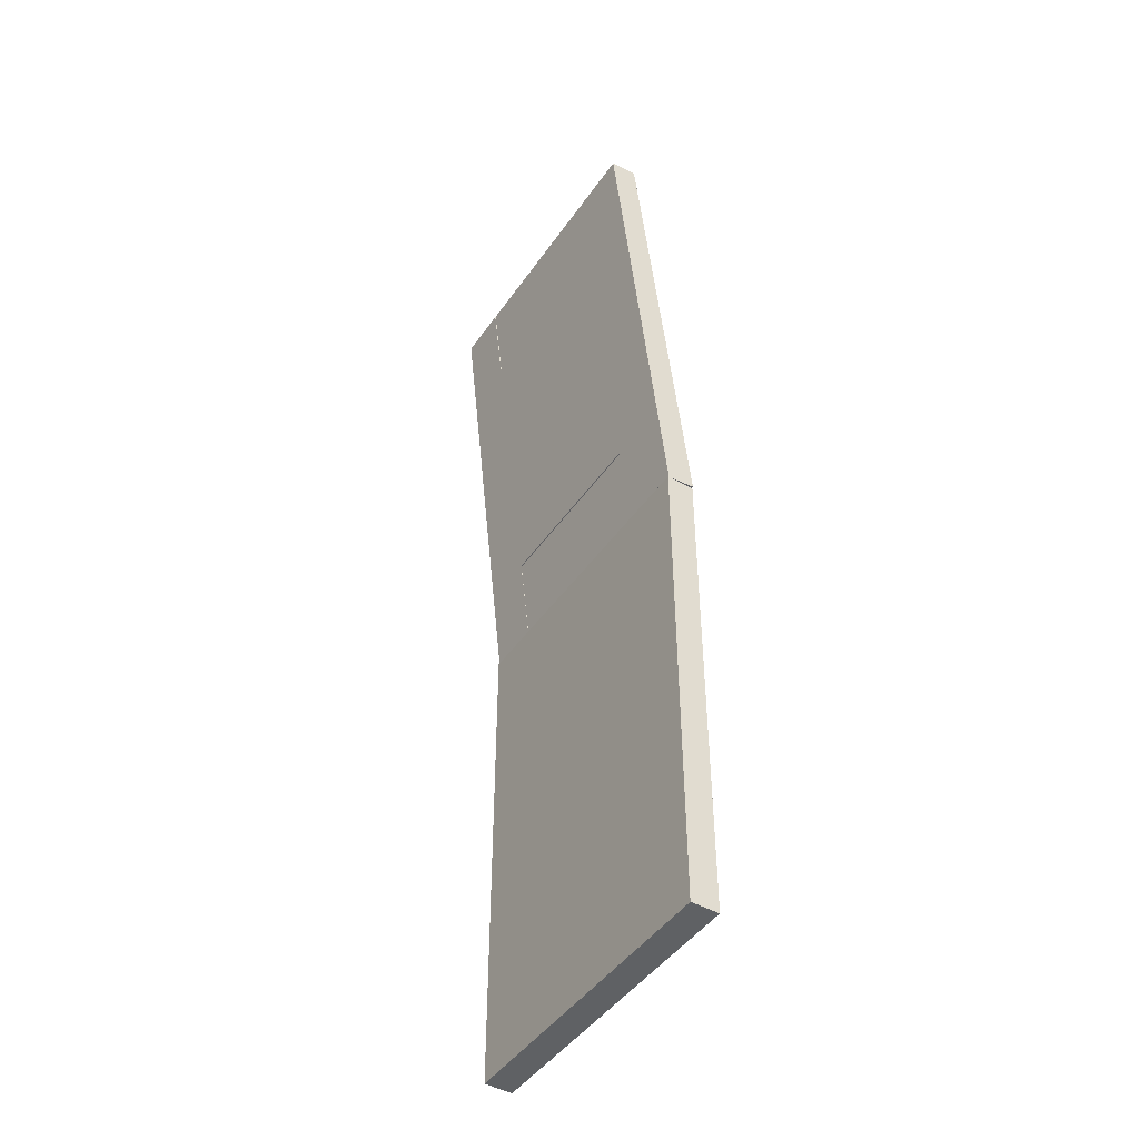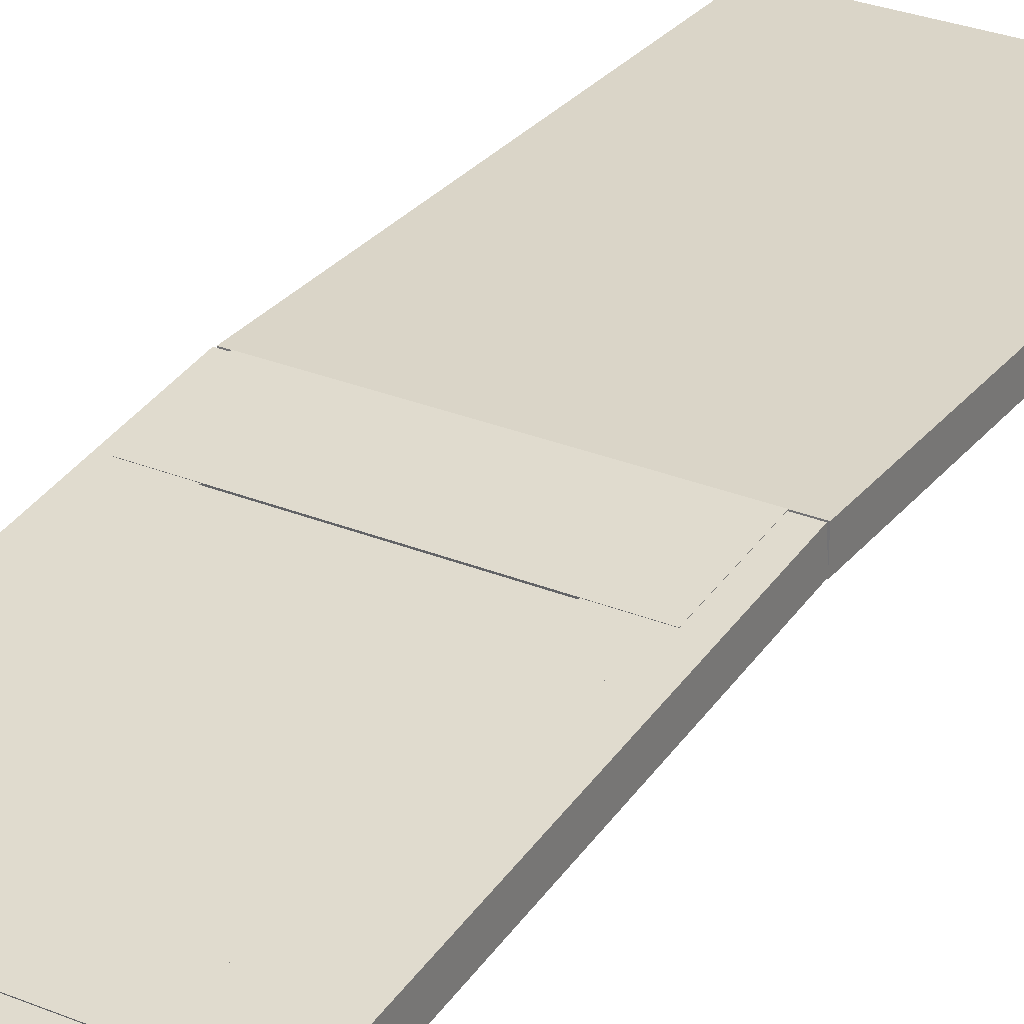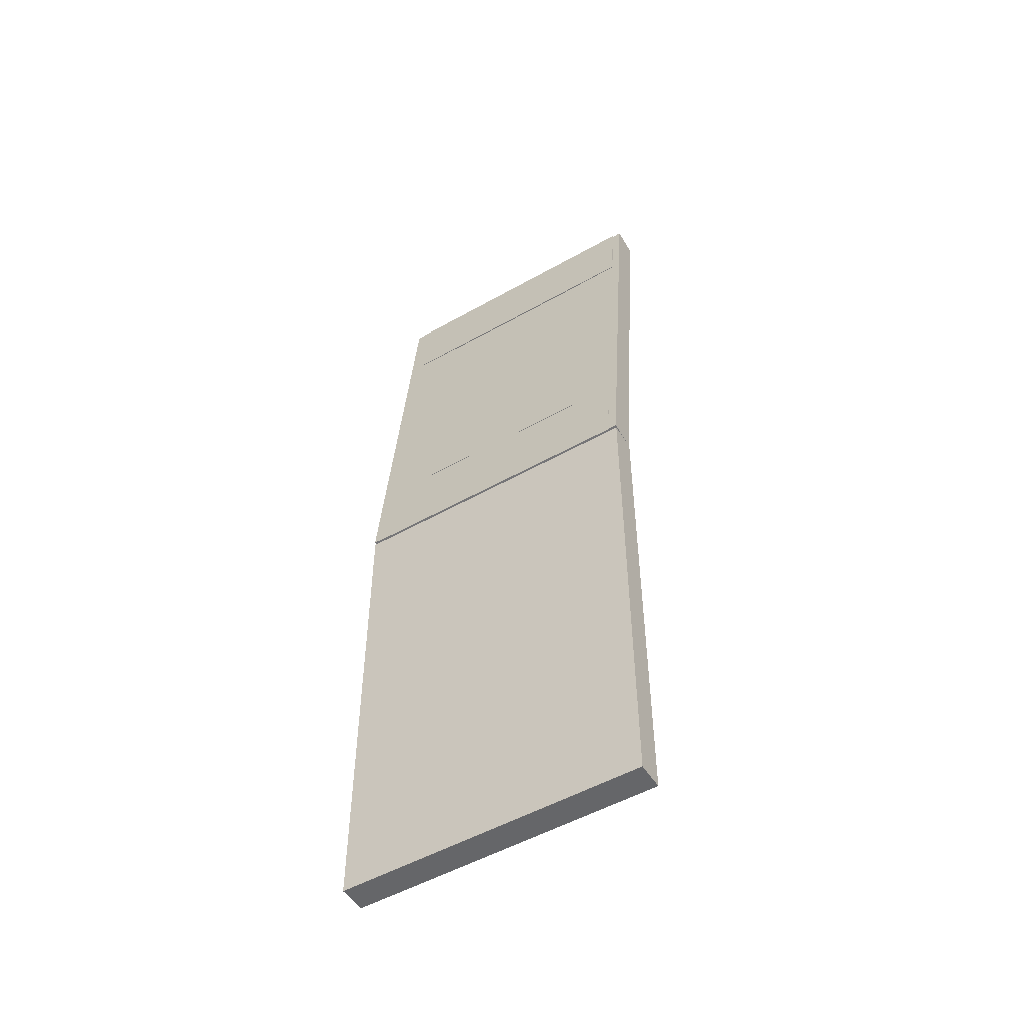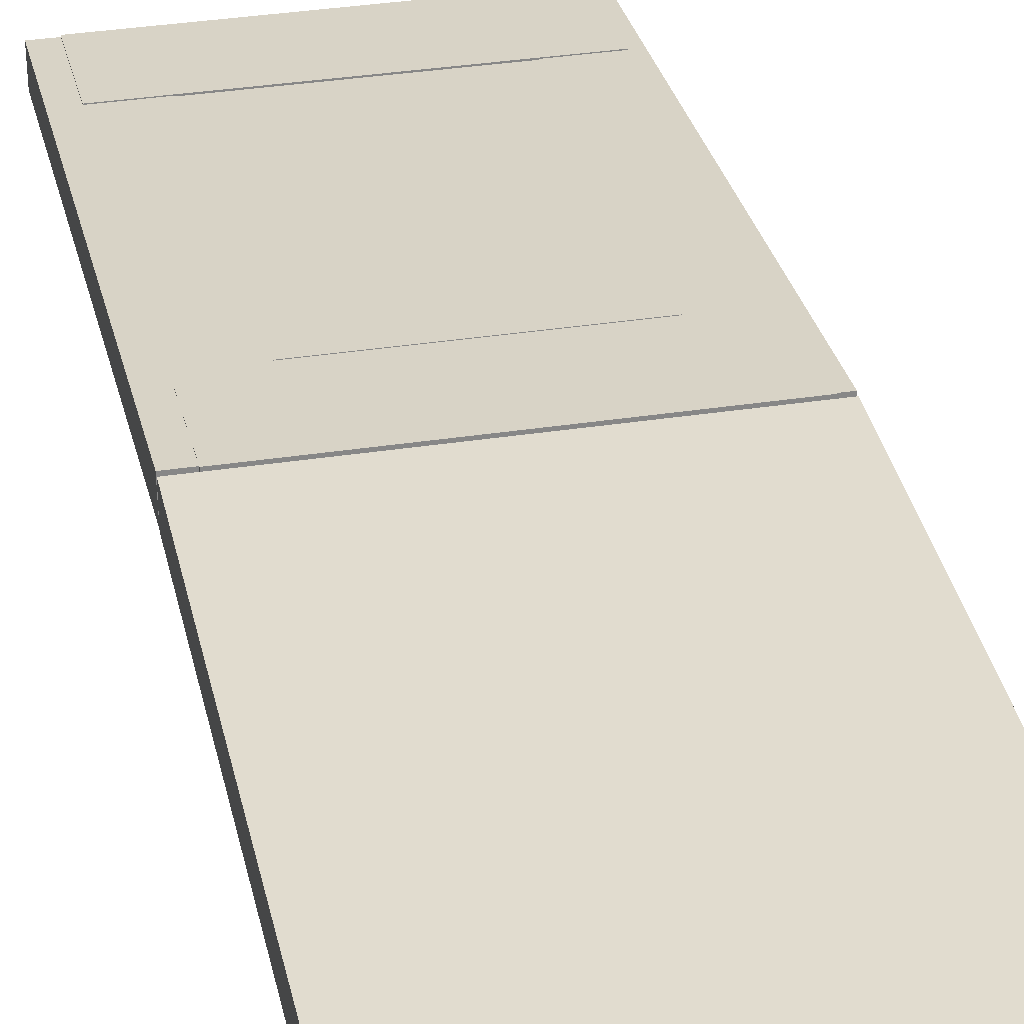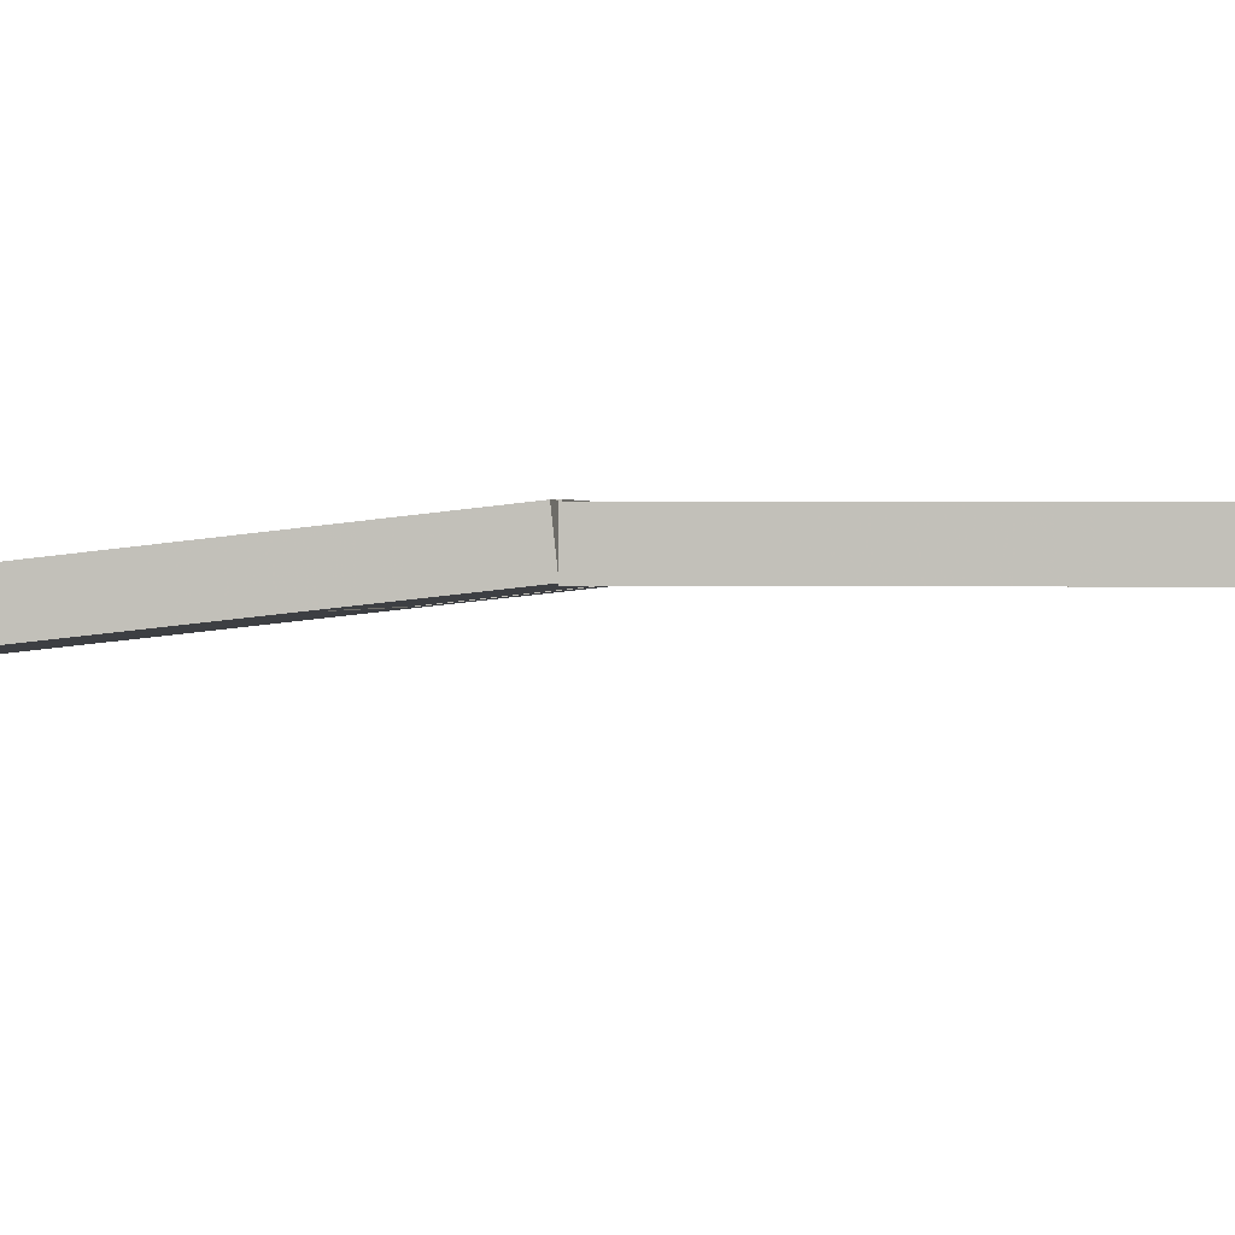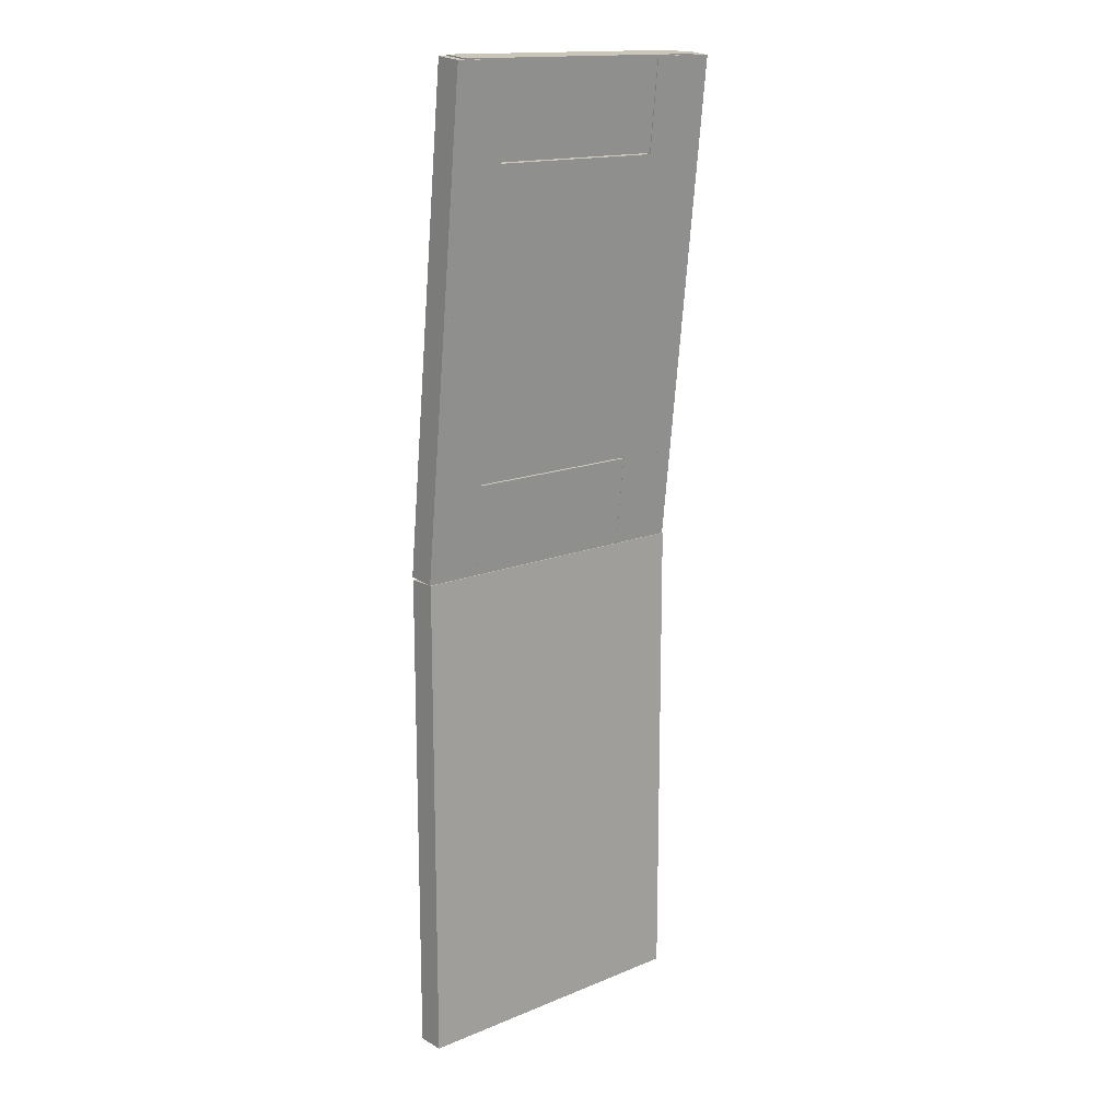
<metadata>
{"format":"obj","ext":"obj","renderer":"f3d","projection":"perspective","resolution":1024,"background":"white","views":[{"elev":-45.9,"azim":-122.7,"up":"+Y"},{"elev":29.3,"azim":-148.9,"up":"+Z"},{"elev":-51.9,"azim":31.4,"up":"+Y"},{"elev":34.3,"azim":-11.8,"up":"+Z"},{"elev":0.6,"azim":-82.5,"up":"+Z"},{"elev":15.5,"azim":139.1,"up":"+Y"}]}
</metadata>
<code>
v 0.0429 0.025 0.07602
v 0.3114 0.025 0.07602
v 0.3114 0.4994 0.07602
v 0.0429 0.4994 0.07602
v 0.0429 0.025 0.1029
v 0.3114 0.025 0.1029
v 0.3114 0.4994 0.1029
v 0.0429 0.4994 0.1029
v 0.3204 0.025 0.07602
v 0.3204 0.4994 0.07602
v 0.3204 0.025 0.1029
v 0.3204 0.4994 0.1029
v 0.025 0.025 0.07602
v 0.025 0.4994 0.07602
v 0.025 0.025 0.1029
v 0.025 0.4994 0.1029
v 0.08766 0.5883 0.06725
v 0.2667 0.5883 0.06725
v 0.2667 0.8819 0.03483
v 0.08766 0.8819 0.03483
v 0.08766 0.5913 0.09394
v 0.2667 0.5913 0.09394
v 0.2667 0.8849 0.06152
v 0.08766 0.8849 0.06152
v 0.0429 0.4994 0.07708
v 0.08766 0.4994 0.07708
v 0.08766 0.9709 0.025
v 0.0429 0.9709 0.025
v 0.0429 0.5023 0.1038
v 0.08766 0.5023 0.1038
v 0.08766 0.9738 0.05169
v 0.0429 0.9738 0.05169
v 0.2667 0.4994 0.07708
v 0.3114 0.4994 0.07708
v 0.3114 0.9709 0.025
v 0.2667 0.9709 0.025
v 0.2667 0.5023 0.1038
v 0.3114 0.5023 0.1038
v 0.3114 0.9738 0.05169
v 0.2667 0.9738 0.05169
v 0.0429 0.8831 0.03537
v 0.3114 0.8831 0.03537
v 0.3114 0.9721 0.02554
v 0.0429 0.9721 0.02554
v 0.0429 0.886 0.06206
v 0.3114 0.886 0.06206
v 0.3114 0.975 0.05223
v 0.0429 0.975 0.05223
v 0.0429 0.4982 0.07744
v 0.3114 0.4982 0.07744
v 0.3114 0.5872 0.06761
v 0.0429 0.5872 0.06761
v 0.0429 0.5011 0.1041
v 0.3114 0.5011 0.1041
v 0.3114 0.5901 0.0943
v 0.0429 0.5901 0.0943
v 0.3204 0.4994 0.07708
v 0.3204 0.9709 0.025
v 0.3204 0.5023 0.1038
v 0.3204 0.9738 0.05169
v 0.05185 0.4994 0.07708
v 0.05185 0.9709 0.025
v 0.05185 0.5023 0.1038
v 0.05185 0.9738 0.05169
v 0.025 0.4994 0.07708
v 0.025 0.9709 0.025
v 0.025 0.5023 0.1038
v 0.025 0.9738 0.05169
f 1 4 2
f 2 4 3
f 1 6 5
f 1 2 6
f 1 5 4
f 4 5 8
f 4 8 7
f 4 7 3
f 2 7 6
f 2 3 7
f 6 8 5
f 6 7 8
f 2 3 9
f 9 3 10
f 2 11 6
f 2 9 11
f 2 6 3
f 3 6 7
f 3 7 12
f 3 12 10
f 9 12 11
f 9 10 12
f 11 7 6
f 11 12 7
f 13 14 1
f 1 14 4
f 13 5 15
f 13 1 5
f 13 15 14
f 14 15 16
f 14 16 8
f 14 8 4
f 1 8 5
f 1 4 8
f 5 16 15
f 5 8 16
f 17 20 18
f 18 20 19
f 17 22 21
f 17 18 22
f 17 21 20
f 20 21 24
f 20 24 23
f 20 23 19
f 18 23 22
f 18 19 23
f 22 24 21
f 22 23 24
f 25 28 26
f 26 28 27
f 25 30 29
f 25 26 30
f 25 29 28
f 28 29 32
f 28 32 31
f 28 31 27
f 26 31 30
f 26 27 31
f 30 32 29
f 30 31 32
f 33 36 34
f 34 36 35
f 33 38 37
f 33 34 38
f 33 37 36
f 36 37 40
f 36 40 39
f 36 39 35
f 34 39 38
f 34 35 39
f 38 40 37
f 38 39 40
f 41 44 42
f 42 44 43
f 41 46 45
f 41 42 46
f 41 45 44
f 44 45 48
f 44 48 47
f 44 47 43
f 42 47 46
f 42 43 47
f 46 48 45
f 46 47 48
f 49 52 50
f 50 52 51
f 49 54 53
f 49 50 54
f 49 53 52
f 52 53 56
f 52 56 55
f 52 55 51
f 50 55 54
f 50 51 55
f 54 56 53
f 54 55 56
f 34 35 57
f 57 35 58
f 34 59 38
f 34 57 59
f 34 38 35
f 35 38 39
f 35 39 60
f 35 60 58
f 57 60 59
f 57 58 60
f 59 39 38
f 59 60 39
f 25 28 61
f 61 28 62
f 25 63 29
f 25 61 63
f 25 29 28
f 28 29 32
f 28 32 64
f 28 64 62
f 61 64 63
f 61 62 64
f 63 32 29
f 63 64 32
f 65 66 25
f 25 66 28
f 65 29 67
f 65 25 29
f 65 67 66
f 66 67 68
f 66 68 32
f 66 32 28
f 25 32 29
f 25 28 32
f 29 68 67
f 29 32 68

</code>
